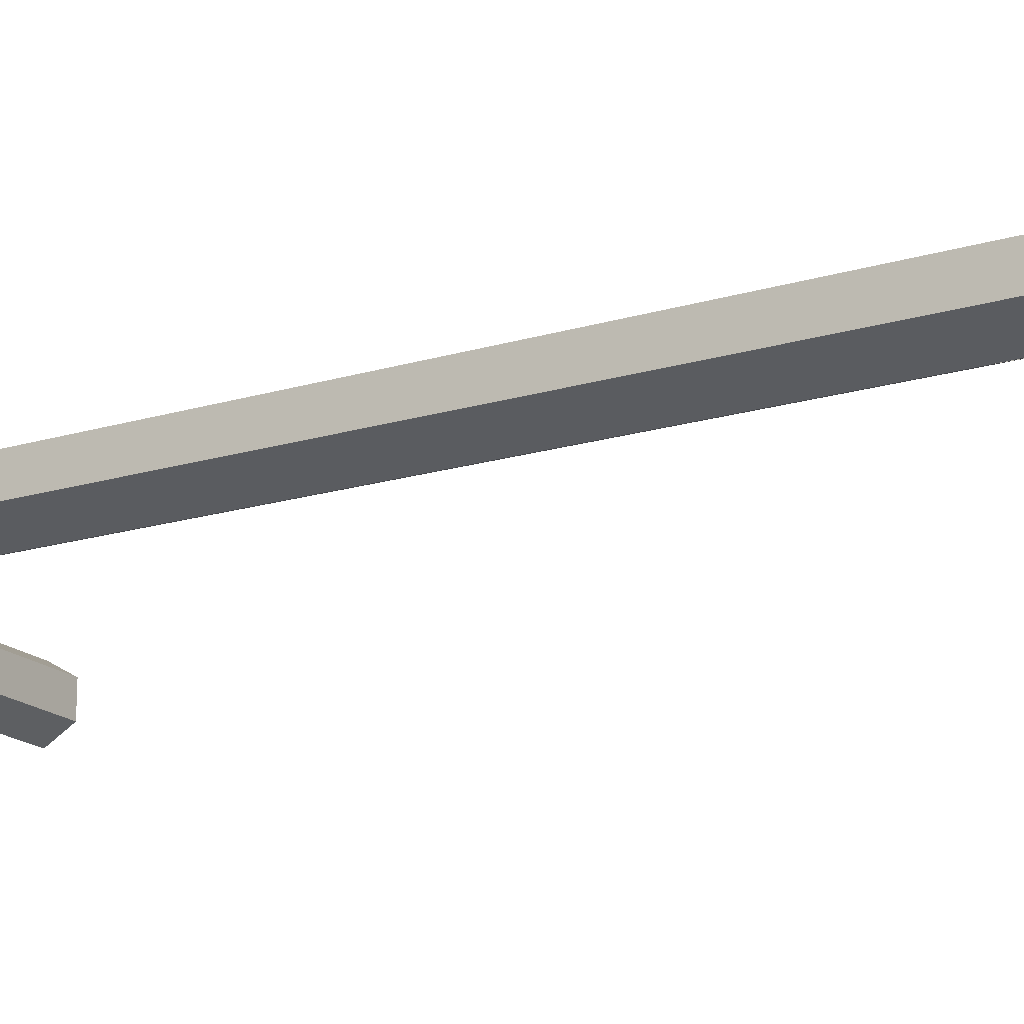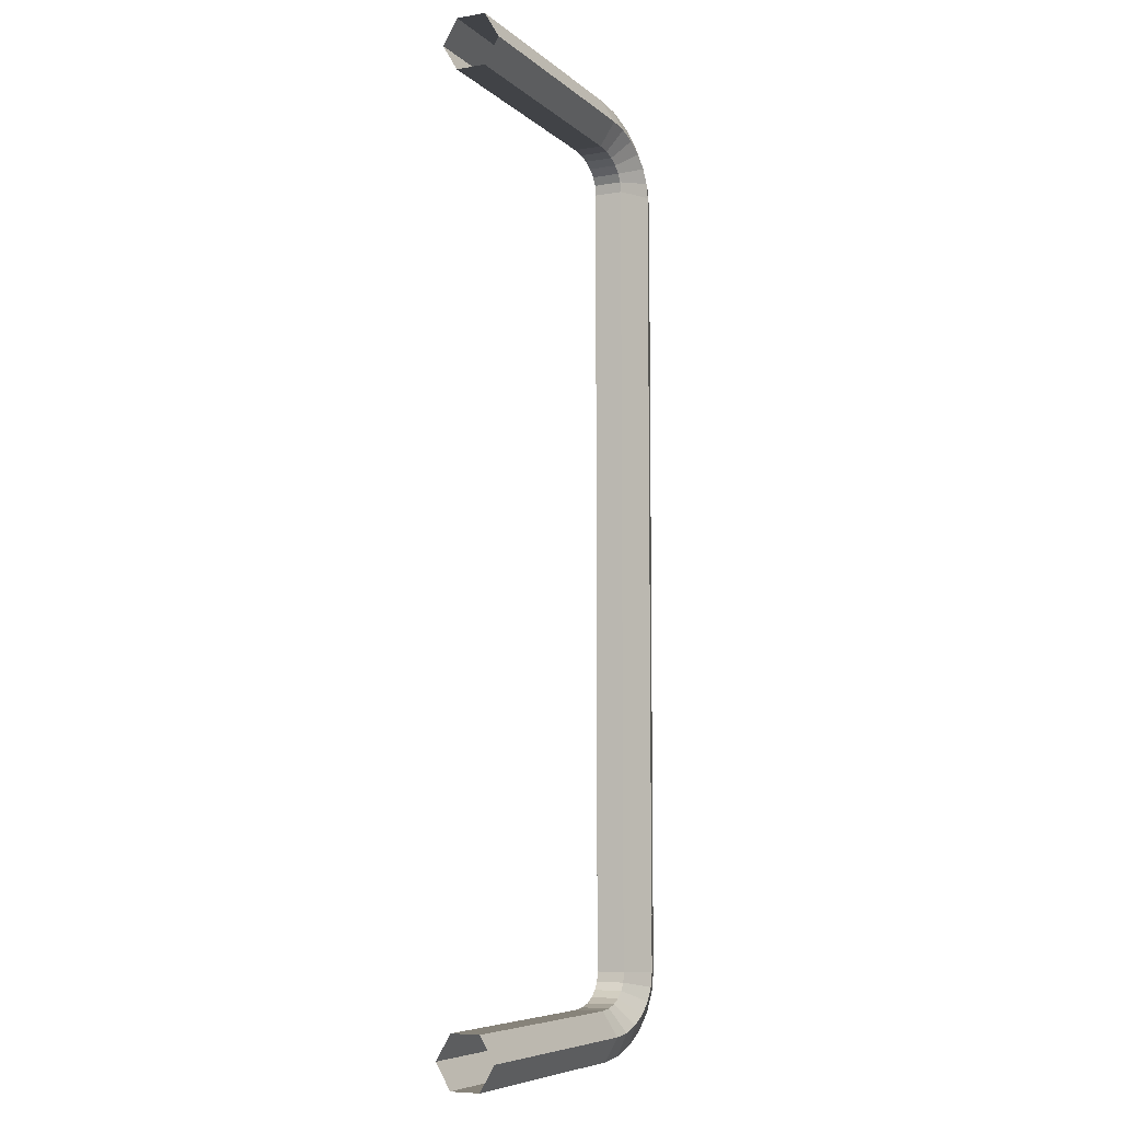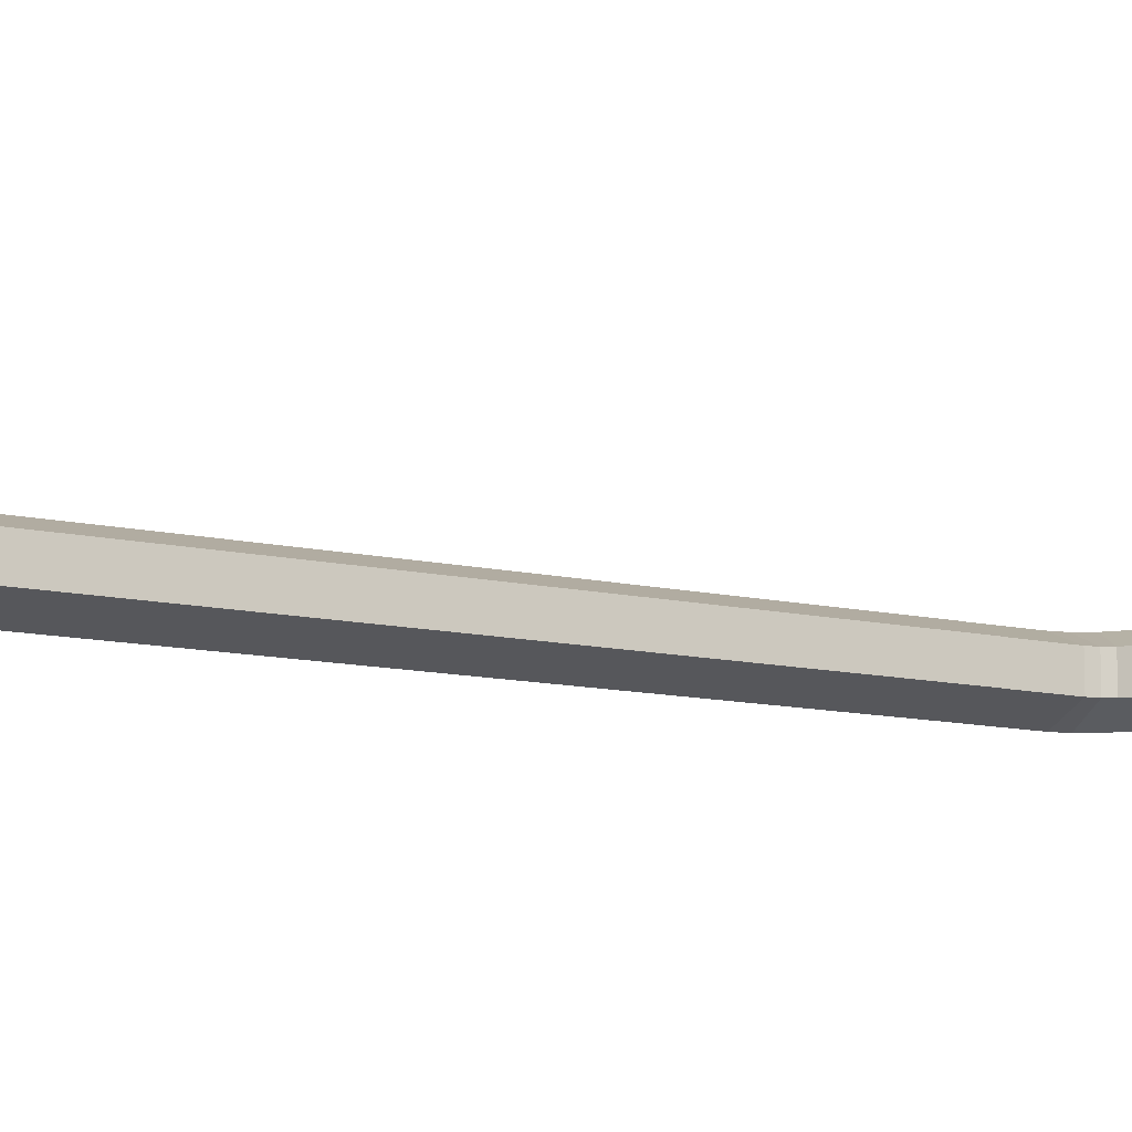
<metadata>
{"format":"obj","ext":"obj","renderer":"f3d","projection":"perspective","resolution":1024,"background":"white","views":[{"elev":-17.8,"azim":121.0,"up":"+Y"},{"elev":-7.3,"azim":-64.3,"up":"+Z"},{"elev":-11.1,"azim":-120.4,"up":"+Y"}]}
</metadata>
<code>
v 0.02191 -0.002547 0.08557
v -0.02403 -0.005093 0.08122
v 0.02147 -0.005093 0.08122
v -0.02403 -0.002547 0.08557
v -0.02403 -0.002547 0.07687
v 0.02712 -0.002547 0.08512
v -0.02403 0.002547 0.08557
v 0.02104 -0.002547 0.07687
v 0.0254 -0.005093 0.08088
v 0.02191 0.002547 0.08557
v 0.02104 0.002547 0.07687
v 0.03237 -0.002547 0.08368
v 0.02712 0.002547 0.08512
v 0.02147 0.005093 0.08122
v -0.02403 0.002547 0.07687
v 0.02369 0.002547 0.07664
v 0.02369 -0.002547 0.07664
v 0.02906 -0.005093 0.07988
v -0.02403 0.005093 0.08122
v 0.0254 0.005093 0.08088
v 0.03688 -0.002547 0.08138
v 0.03237 0.002547 0.08368
v 0.02575 0.002547 0.07608
v 0.02906 0.005093 0.07988
v 0.02575 -0.002547 0.07608
v 0.0322 -0.005093 0.07828
v 0.04035 -0.002547 0.07839
v 0.03688 0.002547 0.08138
v 0.02752 0.002547 0.07518
v 0.0322 0.005093 0.07828
v 0.02752 -0.002547 0.07518
v 0.03461 -0.005093 0.0762
v 0.04035 0.002547 0.07839
v 0.04252 -0.002547 0.07491
v 0.04252 0.002547 0.07491
v 0.02887 -0.002547 0.07401
v 0.03461 0.005093 0.0762
v 0.03613 -0.005093 0.07378
v 0.02887 0.002547 0.07401
v 0.04321 -0.002547 0.07146
v 0.04321 0.002547 0.07146
v 0.03613 0.005093 0.07378
v 0.02973 -0.002547 0.07264
v 0.03664 -0.005093 0.07118
v 0.02973 0.002547 0.07264
v 0.03664 -0.005093 0.06112
v 0.04321 0.002547 0.06112
v 0.03664 0.005093 0.07118
v 0.03008 -0.002547 0.07089
v 0.04321 -0.002547 0.06112
v 0.03008 -0.002547 0.06112
v 0.03008 0.002547 0.07089
v 0.03664 0.005093 0.06112
v 0.03008 0.002547 0.06112
v 0.02995 0.002547 0.06112
v 0.03658 0.005093 -0.06112
v 0.02995 0.002547 -0.06112
v 0.03658 0.005093 0.06112
v 0.02995 -0.002547 -0.06112
v 0.04321 0.002547 -0.06112
v 0.02995 -0.002547 0.06112
v 0.03658 -0.005093 0.06112
v 0.03658 -0.005093 -0.06112
v 0.04321 -0.002547 -0.06112
v 0.02147 -0.005093 -0.08122
v -0.02403 -0.005093 -0.08122
v 0.02191 -0.002547 -0.08557
v -0.02403 -0.002547 -0.07687
v -0.02403 -0.002547 -0.08557
v 0.02712 -0.002547 -0.08512
v 0.02104 -0.002547 -0.07687
v -0.02403 0.002547 -0.08557
v 0.02191 0.002547 -0.08557
v 0.0254 -0.005093 -0.08088
v 0.02104 0.002547 -0.07687
v 0.02712 0.002547 -0.08512
v 0.03237 -0.002547 -0.08368
v 0.02369 0.002547 -0.07664
v -0.02403 0.002547 -0.07687
v 0.02369 -0.002547 -0.07664
v 0.02147 0.005093 -0.08122
v 0.02906 -0.005093 -0.07988
v 0.0254 0.005093 -0.08088
v -0.02403 0.005093 -0.08122
v 0.03237 0.002547 -0.08368
v 0.03688 -0.002547 -0.08138
v 0.02575 0.002547 -0.07608
v 0.02906 0.005093 -0.07988
v 0.02575 -0.002547 -0.07608
v 0.0322 -0.005093 -0.07828
v 0.03688 0.002547 -0.08138
v 0.04035 -0.002547 -0.07839
v 0.02752 0.002547 -0.07518
v 0.0322 0.005093 -0.07828
v 0.02752 -0.002547 -0.07518
v 0.04035 0.002547 -0.07839
v 0.03461 -0.005093 -0.0762
v 0.04252 0.002547 -0.07491
v 0.04252 -0.002547 -0.07491
v 0.02887 -0.002547 -0.074
v 0.03461 0.005093 -0.0762
v 0.03613 -0.005093 -0.07377
v 0.02887 0.002547 -0.074
v 0.03613 0.005093 -0.07377
v 0.04321 0.002547 -0.07146
v 0.04321 -0.002547 -0.07146
v 0.02973 -0.002547 -0.07264
v 0.03664 -0.005093 -0.07117
v 0.02973 0.002547 -0.07264
v 0.03664 0.005093 -0.07117
v 0.03664 -0.005093 -0.06112
v 0.03008 -0.002547 -0.07089
v 0.03008 -0.002547 -0.06112
v 0.03008 0.002547 -0.07089
v 0.03664 0.005093 -0.06112
v 0.03008 0.002547 -0.06112
v 0.02191 -0.002547 0.08557
v 0.02191 -0.002547 0.08557
v 0.02191 -0.002547 0.08557
v -0.02403 -0.002547 0.08557
v -0.02403 -0.002547 0.08557
v -0.02403 -0.002547 0.08557
v -0.02403 -0.002547 0.07687
v -0.02403 -0.002547 0.07687
v -0.02403 -0.002547 0.07687
v 0.02712 -0.002547 0.08512
v 0.02712 -0.002547 0.08512
v 0.02712 -0.002547 0.08512
v -0.02403 0.002547 0.08557
v -0.02403 0.002547 0.08557
v -0.02403 0.002547 0.08557
v 0.02104 -0.002547 0.07687
v 0.02104 -0.002547 0.07687
v 0.02104 -0.002547 0.07687
v 0.02191 0.002547 0.08557
v 0.02191 0.002547 0.08557
v 0.02191 0.002547 0.08557
v 0.02104 0.002547 0.07687
v 0.02104 0.002547 0.07687
v 0.02104 0.002547 0.07687
v 0.03237 -0.002547 0.08368
v 0.03237 -0.002547 0.08368
v 0.03237 -0.002547 0.08368
v 0.02712 0.002547 0.08512
v 0.02712 0.002547 0.08512
v 0.02712 0.002547 0.08512
v -0.02403 0.002547 0.07687
v -0.02403 0.002547 0.07687
v -0.02403 0.002547 0.07687
v 0.02369 0.002547 0.07664
v 0.02369 0.002547 0.07664
v 0.02369 0.002547 0.07664
v 0.02369 -0.002547 0.07664
v 0.02369 -0.002547 0.07664
v 0.02369 -0.002547 0.07664
v 0.03688 -0.002547 0.08138
v 0.03688 -0.002547 0.08138
v 0.03688 -0.002547 0.08138
v 0.03237 0.002547 0.08368
v 0.03237 0.002547 0.08368
v 0.03237 0.002547 0.08368
v 0.02575 0.002547 0.07608
v 0.02575 0.002547 0.07608
v 0.02575 0.002547 0.07608
v 0.02575 -0.002547 0.07608
v 0.02575 -0.002547 0.07608
v 0.02575 -0.002547 0.07608
v 0.04035 -0.002547 0.07839
v 0.04035 -0.002547 0.07839
v 0.04035 -0.002547 0.07839
v 0.04035 -0.002547 0.07839
v 0.04035 -0.002547 0.07839
v 0.03688 0.002547 0.08138
v 0.03688 0.002547 0.08138
v 0.03688 0.002547 0.08138
v 0.02752 0.002547 0.07518
v 0.02752 0.002547 0.07518
v 0.02752 0.002547 0.07518
v 0.02752 -0.002547 0.07518
v 0.02752 -0.002547 0.07518
v 0.02752 -0.002547 0.07518
v 0.04035 0.002547 0.07839
v 0.04035 0.002547 0.07839
v 0.04035 0.002547 0.07839
v 0.04035 0.002547 0.07839
v 0.04035 0.002547 0.07839
v 0.02887 -0.002547 0.07401
v 0.02887 -0.002547 0.07401
v 0.02887 -0.002547 0.07401
v 0.02887 -0.002547 0.07401
v 0.02887 -0.002547 0.07401
v 0.02887 0.002547 0.07401
v 0.02887 0.002547 0.07401
v 0.02887 0.002547 0.07401
v 0.02887 0.002547 0.07401
v 0.02887 0.002547 0.07401
v 0.02191 -0.002547 -0.08557
v 0.02191 -0.002547 -0.08557
v 0.02191 -0.002547 -0.08557
v -0.02403 -0.002547 -0.07687
v -0.02403 -0.002547 -0.07687
v -0.02403 -0.002547 -0.07687
v -0.02403 -0.002547 -0.08557
v -0.02403 -0.002547 -0.08557
v -0.02403 -0.002547 -0.08557
v 0.02712 -0.002547 -0.08512
v 0.02712 -0.002547 -0.08512
v 0.02712 -0.002547 -0.08512
v 0.02104 -0.002547 -0.07687
v 0.02104 -0.002547 -0.07687
v 0.02104 -0.002547 -0.07687
v -0.02403 0.002547 -0.08557
v -0.02403 0.002547 -0.08557
v -0.02403 0.002547 -0.08557
v 0.02191 0.002547 -0.08557
v 0.02191 0.002547 -0.08557
v 0.02191 0.002547 -0.08557
v 0.02104 0.002547 -0.07687
v 0.02104 0.002547 -0.07687
v 0.02104 0.002547 -0.07687
v 0.02712 0.002547 -0.08512
v 0.02712 0.002547 -0.08512
v 0.02712 0.002547 -0.08512
v 0.03237 -0.002547 -0.08368
v 0.03237 -0.002547 -0.08368
v 0.03237 -0.002547 -0.08368
v 0.02369 0.002547 -0.07664
v 0.02369 0.002547 -0.07664
v 0.02369 0.002547 -0.07664
v -0.02403 0.002547 -0.07687
v -0.02403 0.002547 -0.07687
v -0.02403 0.002547 -0.07687
v 0.02369 -0.002547 -0.07664
v 0.02369 -0.002547 -0.07664
v 0.02369 -0.002547 -0.07664
v 0.03237 0.002547 -0.08368
v 0.03237 0.002547 -0.08368
v 0.03237 0.002547 -0.08368
v 0.03688 -0.002547 -0.08138
v 0.03688 -0.002547 -0.08138
v 0.03688 -0.002547 -0.08138
v 0.02575 0.002547 -0.07608
v 0.02575 0.002547 -0.07608
v 0.02575 0.002547 -0.07608
v 0.02575 -0.002547 -0.07608
v 0.02575 -0.002547 -0.07608
v 0.02575 -0.002547 -0.07608
v 0.03688 0.002547 -0.08138
v 0.03688 0.002547 -0.08138
v 0.03688 0.002547 -0.08138
v 0.04035 -0.002547 -0.07839
v 0.04035 -0.002547 -0.07839
v 0.04035 -0.002547 -0.07839
v 0.04035 -0.002547 -0.07839
v 0.04035 -0.002547 -0.07839
v 0.02752 0.002547 -0.07518
v 0.02752 0.002547 -0.07518
v 0.02752 0.002547 -0.07518
v 0.02752 -0.002547 -0.07518
v 0.02752 -0.002547 -0.07518
v 0.02752 -0.002547 -0.07518
v 0.04035 0.002547 -0.07839
v 0.04035 0.002547 -0.07839
v 0.04035 0.002547 -0.07839
v 0.04035 0.002547 -0.07839
v 0.04035 0.002547 -0.07839
v 0.02887 -0.002547 -0.074
v 0.02887 -0.002547 -0.074
v 0.02887 -0.002547 -0.074
v 0.02887 -0.002547 -0.074
v 0.02887 -0.002547 -0.074
v 0.02887 0.002547 -0.074
v 0.02887 0.002547 -0.074
v 0.02887 0.002547 -0.074
v 0.02887 0.002547 -0.074
v 0.02887 0.002547 -0.074
v 0.04252 -0.002547 0.07491
v 0.04252 -0.002547 0.07491
v 0.04252 -0.002547 0.07491
v 0.04252 0.002547 0.07491
v 0.04252 0.002547 0.07491
v 0.04252 0.002547 0.07491
v 0.04321 -0.002547 0.07146
v 0.04321 -0.002547 0.07146
v 0.04321 -0.002547 0.07146
v 0.04321 0.002547 0.07146
v 0.04321 0.002547 0.07146
v 0.04321 0.002547 0.07146
v 0.02973 -0.002547 0.07264
v 0.02973 -0.002547 0.07264
v 0.02973 -0.002547 0.07264
v 0.02973 0.002547 0.07264
v 0.02973 0.002547 0.07264
v 0.02973 0.002547 0.07264
v 0.04321 0.002547 0.06112
v 0.04321 0.002547 0.06112
v 0.04321 0.002547 0.06112
v 0.03008 -0.002547 0.07089
v 0.03008 -0.002547 0.07089
v 0.03008 -0.002547 0.07089
v 0.04321 -0.002547 0.06112
v 0.04321 -0.002547 0.06112
v 0.04321 -0.002547 0.06112
v 0.03008 -0.002547 0.06112
v 0.03008 -0.002547 0.06112
v 0.03008 -0.002547 0.06112
v 0.03008 0.002547 0.07089
v 0.03008 0.002547 0.07089
v 0.03008 0.002547 0.07089
v 0.03008 0.002547 0.06112
v 0.03008 0.002547 0.06112
v 0.03008 0.002547 0.06112
v 0.02995 0.002547 0.06112
v 0.02995 0.002547 0.06112
v 0.02995 0.002547 0.06112
v 0.02995 0.002547 -0.06112
v 0.02995 0.002547 -0.06112
v 0.02995 0.002547 -0.06112
v 0.02995 -0.002547 -0.06112
v 0.02995 -0.002547 -0.06112
v 0.02995 -0.002547 -0.06112
v 0.04321 0.002547 -0.06112
v 0.04321 0.002547 -0.06112
v 0.04321 0.002547 -0.06112
v 0.02995 -0.002547 0.06112
v 0.02995 -0.002547 0.06112
v 0.02995 -0.002547 0.06112
v 0.04321 -0.002547 -0.06112
v 0.04321 -0.002547 -0.06112
v 0.04321 -0.002547 -0.06112
v 0.04252 0.002547 -0.07491
v 0.04252 0.002547 -0.07491
v 0.04252 0.002547 -0.07491
v 0.04252 -0.002547 -0.07491
v 0.04252 -0.002547 -0.07491
v 0.04252 -0.002547 -0.07491
v 0.04321 0.002547 -0.07146
v 0.04321 0.002547 -0.07146
v 0.04321 0.002547 -0.07146
v 0.04321 -0.002547 -0.07146
v 0.04321 -0.002547 -0.07146
v 0.04321 -0.002547 -0.07146
v 0.02973 -0.002547 -0.07264
v 0.02973 -0.002547 -0.07264
v 0.02973 -0.002547 -0.07264
v 0.02973 0.002547 -0.07264
v 0.02973 0.002547 -0.07264
v 0.02973 0.002547 -0.07264
v 0.03008 -0.002547 -0.07089
v 0.03008 -0.002547 -0.07089
v 0.03008 -0.002547 -0.07089
v 0.03008 -0.002547 -0.06112
v 0.03008 -0.002547 -0.06112
v 0.03008 -0.002547 -0.06112
v 0.03008 0.002547 -0.07089
v 0.03008 0.002547 -0.07089
v 0.03008 0.002547 -0.07089
v 0.03008 0.002547 -0.06112
v 0.03008 0.002547 -0.06112
v 0.03008 0.002547 -0.06112
v -0.02403 -0.005093 0.08122
v 0.02147 -0.005093 0.08122
v 0.0254 -0.005093 0.08088
v 0.02147 0.005093 0.08122
v 0.02906 -0.005093 0.07988
v -0.02403 0.005093 0.08122
v 0.0254 0.005093 0.08088
v 0.02906 0.005093 0.07988
v 0.0322 -0.005093 0.07828
v 0.0322 0.005093 0.07828
v 0.03461 -0.005093 0.0762
v 0.03461 0.005093 0.0762
v 0.03613 -0.005093 0.07378
v 0.03613 0.005093 0.07378
v 0.03664 -0.005093 0.07118
v 0.03664 -0.005093 0.06112
v 0.03664 0.005093 0.07118
v 0.03664 0.005093 0.06112
v 0.03658 0.005093 -0.06112
v 0.03658 0.005093 0.06112
v 0.03658 -0.005093 0.06112
v 0.03658 -0.005093 -0.06112
v 0.02147 -0.005093 -0.08122
v -0.02403 -0.005093 -0.08122
v 0.0254 -0.005093 -0.08088
v 0.02147 0.005093 -0.08122
v 0.02906 -0.005093 -0.07988
v 0.0254 0.005093 -0.08088
v -0.02403 0.005093 -0.08122
v 0.02906 0.005093 -0.07988
v 0.0322 -0.005093 -0.07828
v 0.0322 0.005093 -0.07828
v 0.03461 -0.005093 -0.0762
v 0.03461 0.005093 -0.0762
v 0.03613 -0.005093 -0.07377
v 0.03613 0.005093 -0.07377
v 0.03664 -0.005093 -0.07117
v 0.03664 0.005093 -0.07117
v 0.03664 -0.005093 -0.06112
v 0.03664 0.005093 -0.06112
f 119 361 362
f 361 119 122
f 3 2 118
f 121 118 2
f 125 362 361
f 2 3 124
f 362 128 119
f 118 127 3
f 1 7 4
f 120 129 117
f 362 125 134
f 133 124 3
f 128 362 363
f 9 3 127
f 6 10 1
f 117 135 126
f 7 1 10
f 135 117 129
f 123 138 132
f 8 11 5
f 134 363 362
f 3 9 133
f 363 143 128
f 127 142 9
f 10 6 13
f 144 126 135
f 14 130 136
f 137 131 364
f 138 123 147
f 15 5 11
f 150 132 138
f 11 8 16
f 363 134 155
f 154 133 9
f 143 363 365
f 18 9 142
f 12 13 6
f 126 144 141
f 145 14 136
f 137 364 146
f 130 14 19
f 366 364 131
f 19 139 148
f 149 140 366
f 132 150 153
f 17 16 8
f 139 20 151
f 152 367 140
f 155 365 363
f 9 18 154
f 365 158 143
f 142 157 18
f 13 12 22
f 159 141 144
f 14 145 20
f 367 146 364
f 139 19 14
f 364 366 140
f 162 153 150
f 16 17 23
f 20 139 14
f 364 140 367
f 24 151 20
f 367 152 368
f 365 155 167
f 166 154 18
f 158 365 369
f 26 18 157
f 21 22 12
f 141 159 156
f 160 20 145
f 146 367 161
f 153 162 165
f 25 23 17
f 151 24 163
f 164 368 152
f 20 160 24
f 368 161 367
f 167 369 365
f 18 26 166
f 369 172 158
f 157 171 26
f 22 21 28
f 173 156 159
f 176 165 162
f 23 25 29
f 30 163 24
f 368 164 370
f 174 24 160
f 161 368 175
f 369 167 181
f 180 166 26
f 172 369 371
f 32 26 171
f 33 21 27
f 168 156 182
f 21 33 28
f 173 182 156
f 165 176 179
f 31 29 25
f 163 30 177
f 178 370 164
f 24 174 30
f 370 175 368
f 181 371 369
f 26 32 180
f 371 279 172
f 171 278 32
f 169 35 183
f 184 280 170
f 185 30 174
f 175 370 186
f 176 187 179
f 31 36 29
f 37 177 30
f 370 178 372
f 371 181 191
f 190 180 32
f 279 371 373
f 38 32 278
f 35 169 34
f 277 170 280
f 281 37 185
f 186 372 282
f 30 185 37
f 372 186 370
f 187 176 192
f 39 29 36
f 177 37 195
f 196 372 178
f 191 373 371
f 32 38 190
f 373 285 279
f 278 284 38
f 34 41 35
f 280 286 277
f 37 281 42
f 374 282 372
f 194 289 189
f 188 43 193
f 42 195 37
f 372 196 374
f 373 191 291
f 290 190 38
f 285 373 375
f 44 38 284
f 41 34 40
f 283 277 286
f 287 42 281
f 282 374 288
f 289 194 292
f 45 193 43
f 195 42 293
f 294 374 196
f 291 375 373
f 38 44 290
f 376 285 375
f 44 284 46
f 40 47 41
f 286 295 283
f 42 287 48
f 377 288 374
f 292 298 289
f 43 49 45
f 48 293 42
f 374 294 377
f 375 291 300
f 299 290 44
f 285 376 303
f 302 46 284
f 375 306 376
f 46 305 44
f 47 40 50
f 301 283 295
f 296 48 287
f 288 377 297
f 298 292 307
f 52 45 49
f 293 48 308
f 309 377 294
f 306 375 300
f 299 44 305
f 48 296 53
f 378 297 377
f 307 304 298
f 49 51 52
f 53 308 48
f 377 309 378
f 304 307 310
f 54 52 51
f 308 53 311
f 312 378 309
f 314 56 317
f 56 314 58
f 318 379 315
f 380 315 379
f 319 313 316
f 57 55 59
f 58 323 56
f 379 324 380
f 313 319 325
f 61 59 55
f 323 58 296
f 297 380 324
f 321 381 327
f 326 62 320
f 50 60 47
f 295 322 301
f 381 321 382
f 63 320 62
f 60 50 64
f 328 301 322
f 382 303 381
f 62 302 63
f 303 382 330
f 329 63 302
f 383 384 199
f 198 66 65
f 384 383 202
f 201 65 66
f 205 199 384
f 66 198 204
f 199 208 383
f 65 207 198
f 211 202 383
f 65 201 210
f 203 212 197
f 67 72 69
f 197 215 206
f 70 73 67
f 385 383 208
f 207 65 74
f 71 75 68
f 200 218 209
f 383 385 211
f 210 74 65
f 215 197 212
f 72 67 73
f 221 206 215
f 73 70 76
f 208 226 385
f 74 225 207
f 75 71 78
f 227 209 218
f 79 68 75
f 218 200 230
f 235 211 385
f 74 210 234
f 216 213 81
f 386 214 217
f 206 221 224
f 77 76 70
f 216 81 222
f 223 386 217
f 387 385 226
f 225 74 82
f 80 78 71
f 209 227 233
f 228 83 219
f 220 388 229
f 231 219 84
f 389 220 232
f 385 387 235
f 234 82 74
f 84 81 213
f 214 386 389
f 236 224 221
f 76 77 85
f 83 222 81
f 386 223 388
f 226 241 387
f 82 240 225
f 78 80 87
f 242 233 227
f 83 228 88
f 390 229 388
f 81 219 83
f 388 220 386
f 81 84 219
f 220 389 386
f 247 235 387
f 82 234 246
f 224 236 239
f 86 85 77
f 222 83 237
f 238 388 223
f 391 387 241
f 240 82 90
f 89 87 80
f 233 242 245
f 243 88 228
f 229 390 244
f 88 237 83
f 388 238 390
f 387 391 247
f 246 90 82
f 248 239 236
f 85 86 91
f 241 255 391
f 90 254 240
f 87 89 93
f 256 245 242
f 88 243 94
f 392 244 390
f 237 88 249
f 250 390 238
f 261 247 391
f 90 246 260
f 248 262 239
f 86 96 91
f 251 239 262
f 96 86 92
f 393 391 255
f 254 90 97
f 95 93 89
f 245 256 259
f 257 94 243
f 244 392 258
f 94 249 88
f 390 250 392
f 391 393 261
f 260 97 90
f 249 94 265
f 266 392 250
f 263 98 252
f 253 331 264
f 255 336 393
f 97 335 254
f 95 100 93
f 256 267 259
f 94 257 101
f 394 258 392
f 271 261 393
f 97 260 270
f 101 265 94
f 392 266 394
f 265 101 332
f 333 394 266
f 99 252 98
f 331 253 334
f 395 393 336
f 335 97 102
f 103 93 100
f 267 256 272
f 275 101 257
f 258 394 276
f 393 395 271
f 270 102 97
f 104 332 101
f 394 333 396
f 98 105 99
f 334 337 331
f 336 342 395
f 102 341 335
f 269 343 274
f 273 107 268
f 101 275 104
f 396 276 394
f 345 271 395
f 102 270 344
f 332 104 338
f 339 396 333
f 106 99 105
f 337 334 340
f 397 395 342
f 341 102 108
f 346 274 343
f 107 273 109
f 347 104 275
f 276 396 348
f 395 397 345
f 344 108 102
f 110 338 104
f 396 339 398
f 105 60 106
f 340 322 337
f 397 342 399
f 111 341 108
f 343 349 346
f 109 112 107
f 104 347 110
f 398 348 396
f 351 345 397
f 108 344 350
f 338 110 323
f 324 398 339
f 64 106 60
f 322 340 328
f 330 399 342
f 341 111 329
f 399 354 397
f 108 353 111
f 355 346 349
f 112 109 114
f 356 110 347
f 348 398 357
f 351 397 354
f 353 108 350
f 115 323 110
f 398 324 400
f 349 352 355
f 114 113 112
f 110 356 115
f 400 357 398
f 358 355 352
f 113 114 116
f 359 115 356
f 357 400 360

</code>
